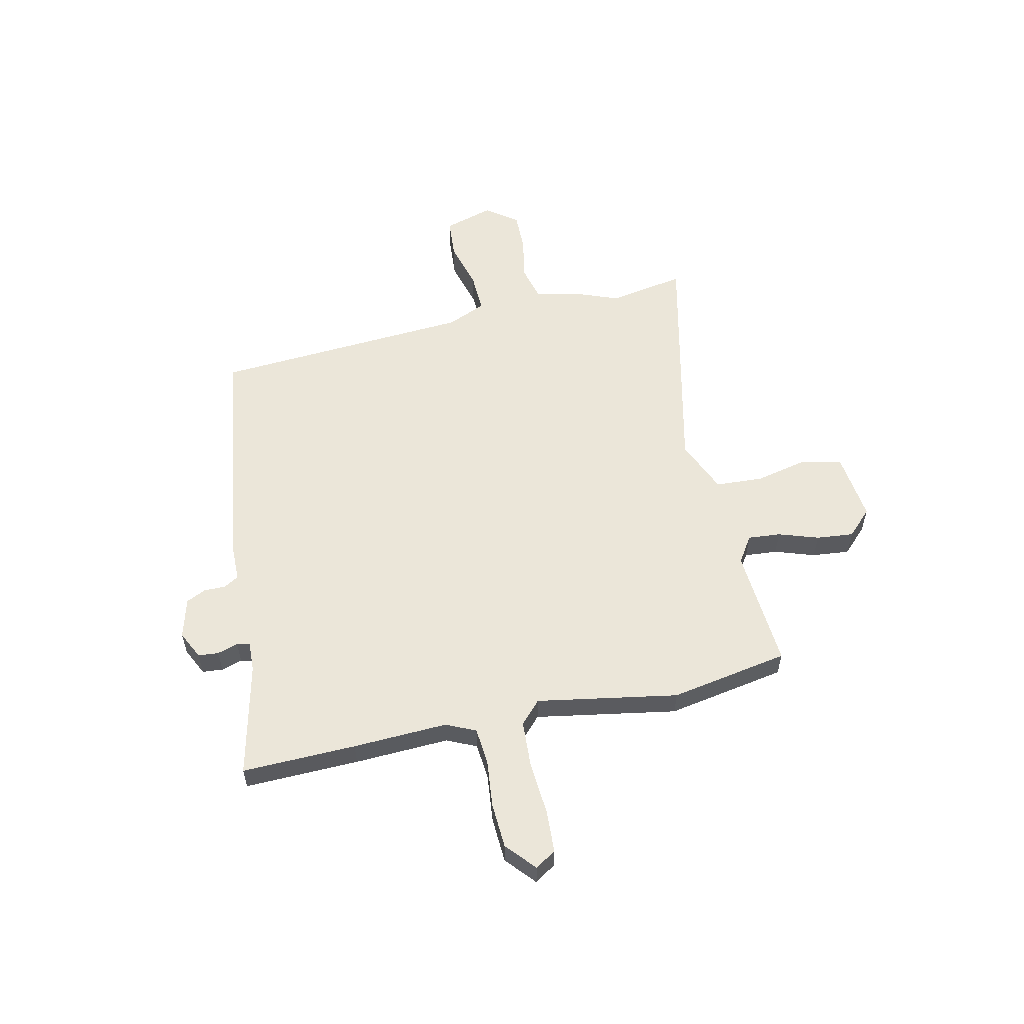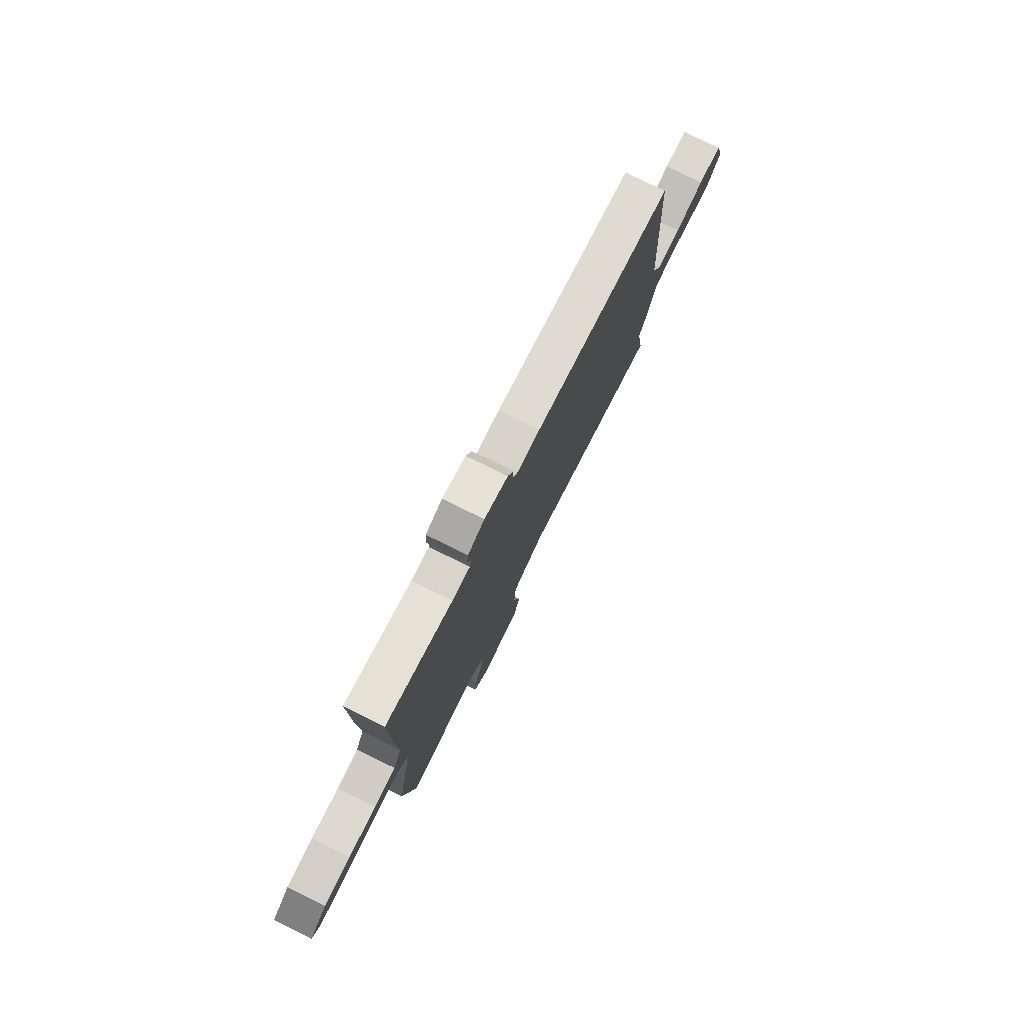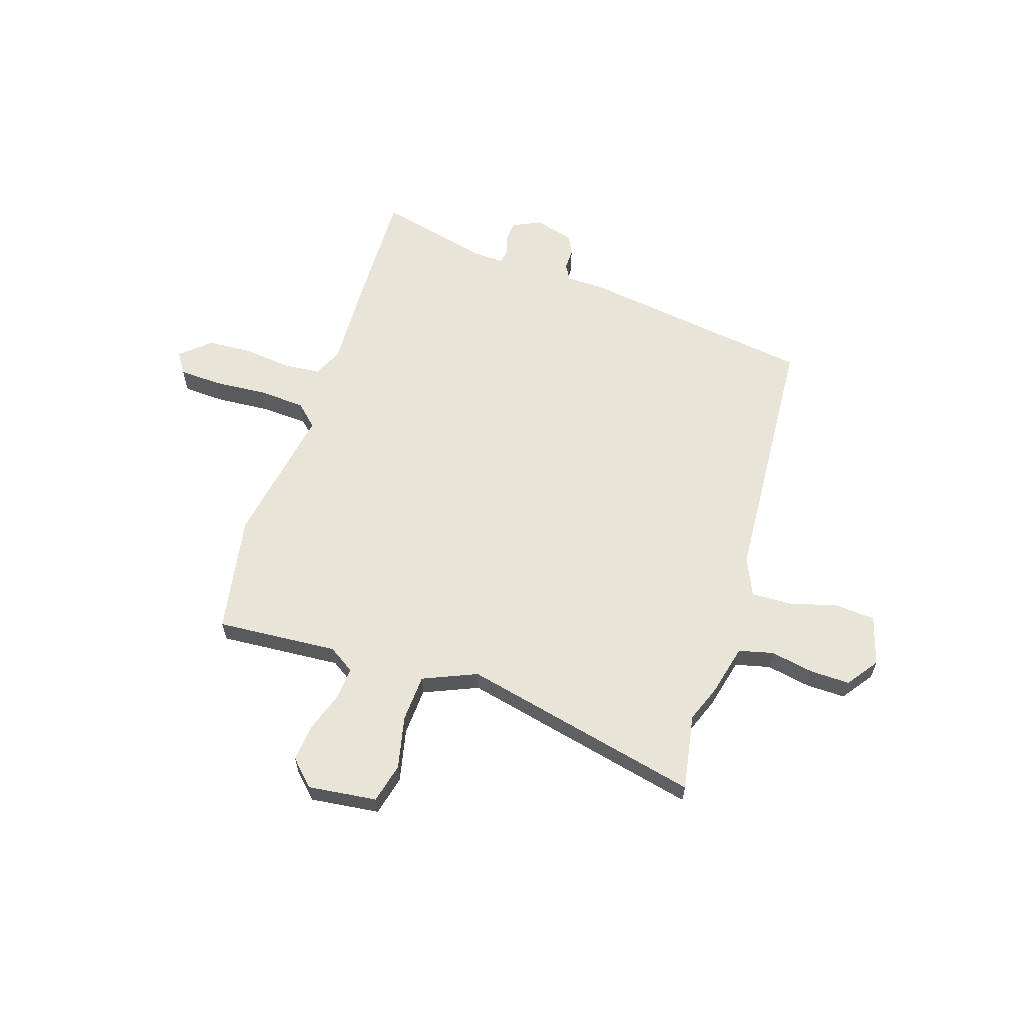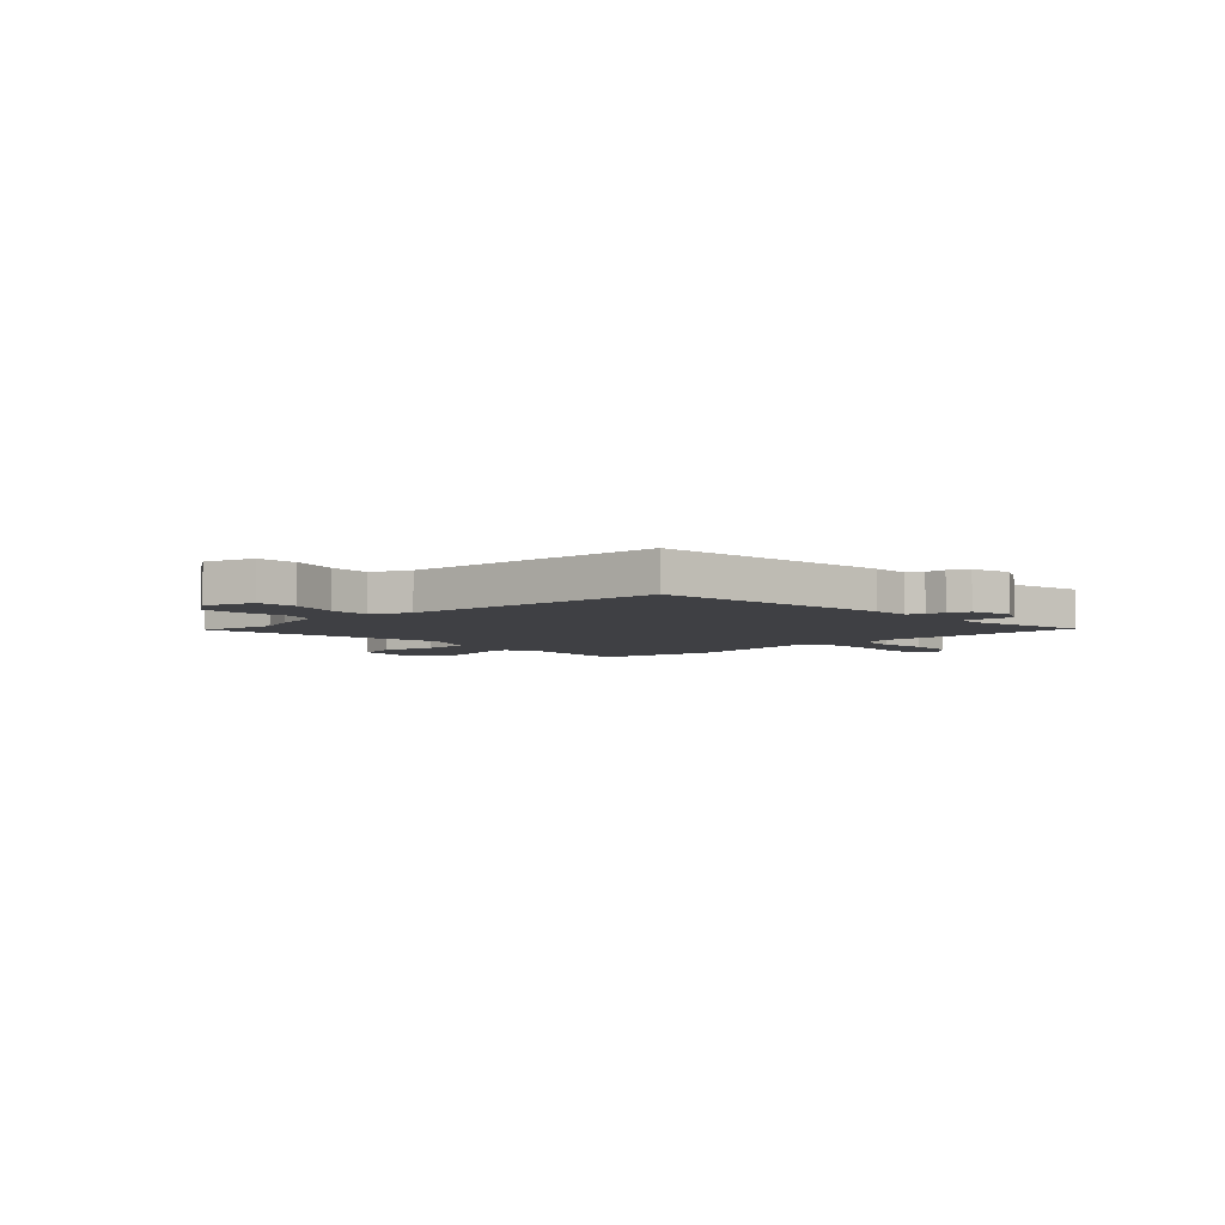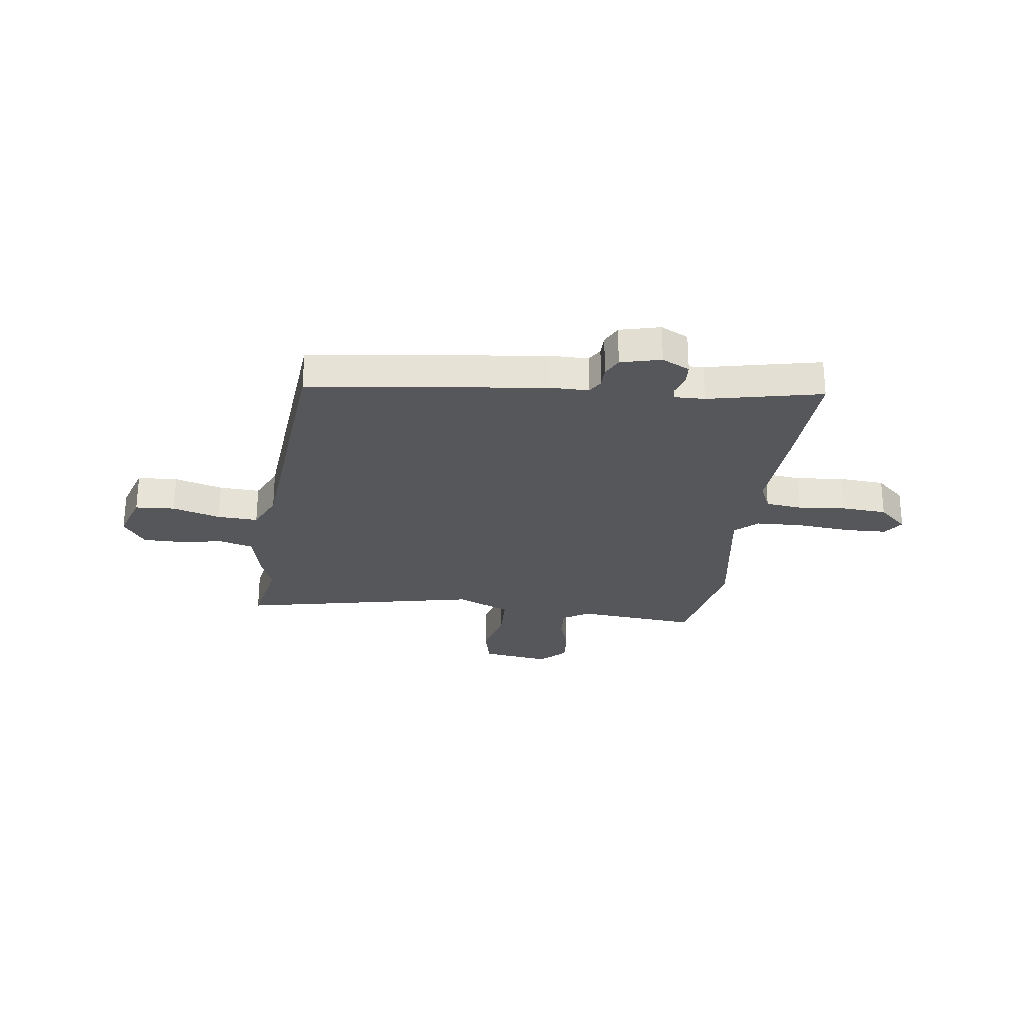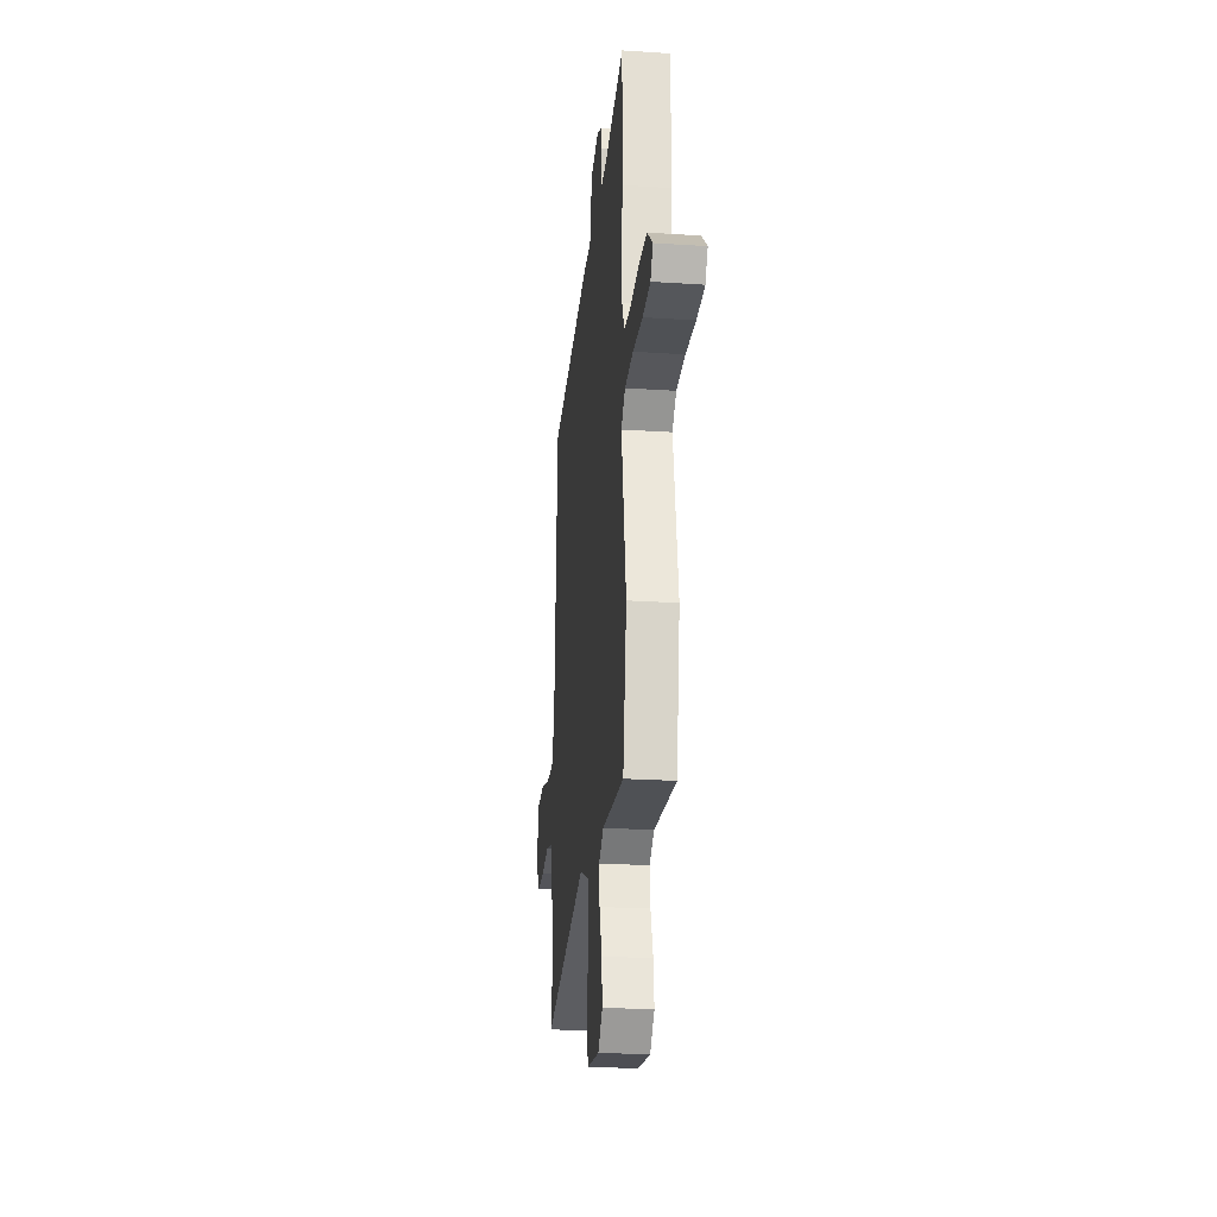
<metadata>
{"format":"obj","ext":"obj","renderer":"f3d","projection":"perspective","resolution":1024,"background":"white","views":[{"elev":56.8,"azim":76.9,"up":"+Y"},{"elev":78.4,"azim":116.3,"up":"+Z"},{"elev":61.3,"azim":-162.6,"up":"+Y"},{"elev":-5.0,"azim":-48.1,"up":"+Y"},{"elev":-26.4,"azim":-9.1,"up":"+Y"},{"elev":-23.5,"azim":83.7,"up":"+Z"}]}
</metadata>
<code>
v 0.533 0.07 -0.302
v 0.494 0.07 -0.535
v 0.256 0.07 -0.52
v 0.205 0.07 -0.554
v 0.211 0.07 -0.618
v 0.238 0.07 -0.696
v 0.246 0.07 -0.769
v 0.198 0.07 -0.818
v 0.063 0.07 -0.803
v 0.043 0.07 -0.725
v 0.065 0.07 -0.621
v 0.059 0.07 -0.528
v -0.047 0.07 -0.484
v -0.516 0.07 -0.595
v -0.491 0.07 -0.445
v -0.52 0.07 -0.372
v -0.545 0.07 -0.273
v -0.613 0.07 -0.257
v -0.699 0.07 -0.274
v -0.776 0.07 -0.276
v -0.821 0.07 -0.215
v -0.793 0.07 -0.118
v -0.715 0.07 -0.111
v -0.62 0.07 -0.136
v -0.54 0.07 -0.138
v -0.508 0.07 -0.062
v -0.479 0.07 0.447
v -0.019 0.07 0.517
v 0.056 0.07 0.519
v 0.073 0.07 0.549
v 0.072 0.07 0.59
v 0.09 0.07 0.629
v 0.168 0.07 0.651
v 0.223 0.07 0.625
v 0.227 0.07 0.585
v 0.215 0.07 0.544
v 0.221 0.07 0.519
v 0.28 0.07 0.522
v 0.501 0.07 0.576
v 0.498 0.07 0.352
v 0.492 0.07 0.166
v 0.519 0.07 0.109
v 0.591 0.07 0.103
v 0.684 0.07 0.114
v 0.773 0.07 0.11
v 0.831 0.07 0.06
v 0.805 0.07 0.019
v 0.722 0.07 0.014
v 0.617 0.07 0.021
v 0.525 0.07 0.015
v 0.482 0.07 -0.026
v 0.533 0 -0.302
v 0.494 0 -0.535
v 0.256 0 -0.52
v 0.205 0 -0.554
v 0.211 0 -0.618
v 0.238 0 -0.696
v 0.246 0 -0.769
v 0.198 0 -0.818
v 0.063 0 -0.803
v 0.043 0 -0.725
v 0.065 0 -0.621
v 0.059 0 -0.528
v -0.047 0 -0.484
v -0.516 0 -0.595
v -0.491 0 -0.445
v -0.52 0 -0.372
v -0.545 0 -0.273
v -0.613 0 -0.257
v -0.699 0 -0.274
v -0.776 0 -0.276
v -0.821 0 -0.215
v -0.793 0 -0.118
v -0.715 0 -0.111
v -0.62 0 -0.136
v -0.54 0 -0.138
v -0.508 0 -0.062
v -0.479 0 0.447
v -0.019 0 0.517
v 0.056 0 0.519
v 0.073 0 0.549
v 0.072 0 0.59
v 0.09 0 0.629
v 0.168 0 0.651
v 0.223 0 0.625
v 0.227 0 0.585
v 0.215 0 0.544
v 0.221 0 0.519
v 0.28 0 0.522
v 0.501 0 0.576
v 0.498 0 0.352
v 0.492 0 0.166
v 0.519 0 0.109
v 0.591 0 0.103
v 0.684 0 0.114
v 0.773 0 0.11
v 0.831 0 0.06
v 0.805 0 0.019
v 0.722 0 0.014
v 0.617 0 0.021
v 0.525 0 0.015
v 0.482 0 -0.026
f 46 47 48 49
f 46 49 50
f 43 44 45 46
f 42 43 46 50
f 41 42 50 51
f 38 39 40 41
f 37 38 41 51
f 33 34 35 36
f 33 36 37
f 30 31 32 33
f 29 30 33 37
f 26 27 28 29
f 25 26 29 37
f 21 22 23 24
f 21 24 25
f 18 19 20 21
f 18 21 25
f 17 18 25 37
f 15 16 17 37
f 13 14 15 37
f 8 9 10 11
f 8 11 12
f 5 6 7 8
f 4 5 8 12
f 3 4 12 13
f 3 13 37 51
f 1 2 3 51
f 100 99 98 97
f 101 100 97
f 97 96 95 94
f 101 97 94 93
f 102 101 93 92
f 92 91 90 89
f 102 92 89 88
f 87 86 85 84
f 88 87 84
f 84 83 82 81
f 88 84 81 80
f 80 79 78 77
f 88 80 77 76
f 75 74 73 72
f 76 75 72
f 72 71 70 69
f 76 72 69
f 88 76 69 68
f 88 68 67 66
f 88 66 65 64
f 62 61 60 59
f 63 62 59
f 59 58 57 56
f 63 59 56 55
f 64 63 55 54
f 102 88 64 54
f 102 54 53 52
f 1 52 53 2
f 2 53 54 3
f 3 54 55 4
f 4 55 56 5
f 5 56 57 6
f 6 57 58 7
f 7 58 59 8
f 8 59 60 9
f 9 60 61 10
f 10 61 62 11
f 11 62 63 12
f 12 63 64 13
f 13 64 65 14
f 14 65 66 15
f 15 66 67 16
f 16 67 68 17
f 17 68 69 18
f 18 69 70 19
f 19 70 71 20
f 20 71 72 21
f 21 72 73 22
f 22 73 74 23
f 23 74 75 24
f 24 75 76 25
f 25 76 77 26
f 26 77 78 27
f 27 78 79 28
f 28 79 80 29
f 29 80 81 30
f 30 81 82 31
f 31 82 83 32
f 32 83 84 33
f 33 84 85 34
f 34 85 86 35
f 35 86 87 36
f 36 87 88 37
f 37 88 89 38
f 38 89 90 39
f 39 90 91 40
f 40 91 92 41
f 41 92 93 42
f 42 93 94 43
f 43 94 95 44
f 44 95 96 45
f 45 96 97 46
f 46 97 98 47
f 47 98 99 48
f 48 99 100 49
f 49 100 101 50
f 50 101 102 51
f 51 102 52 1

</code>
